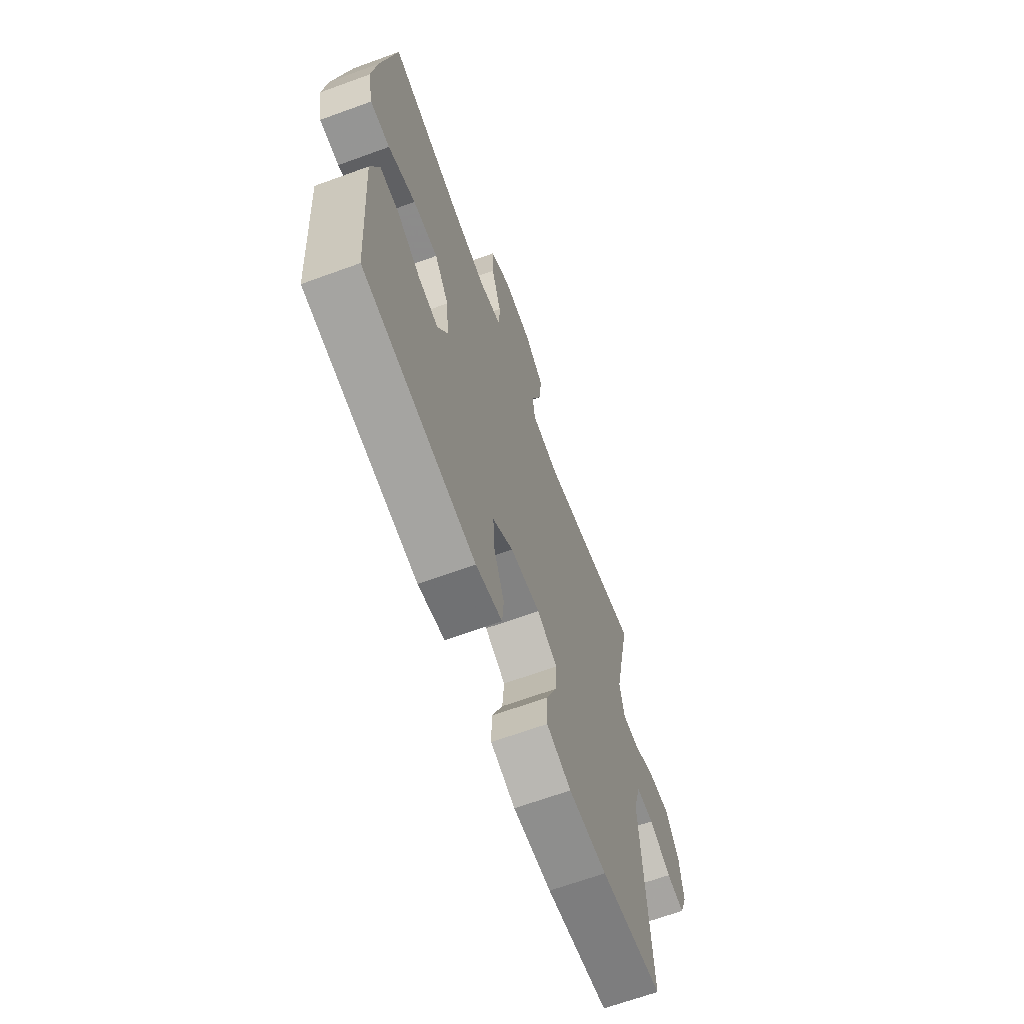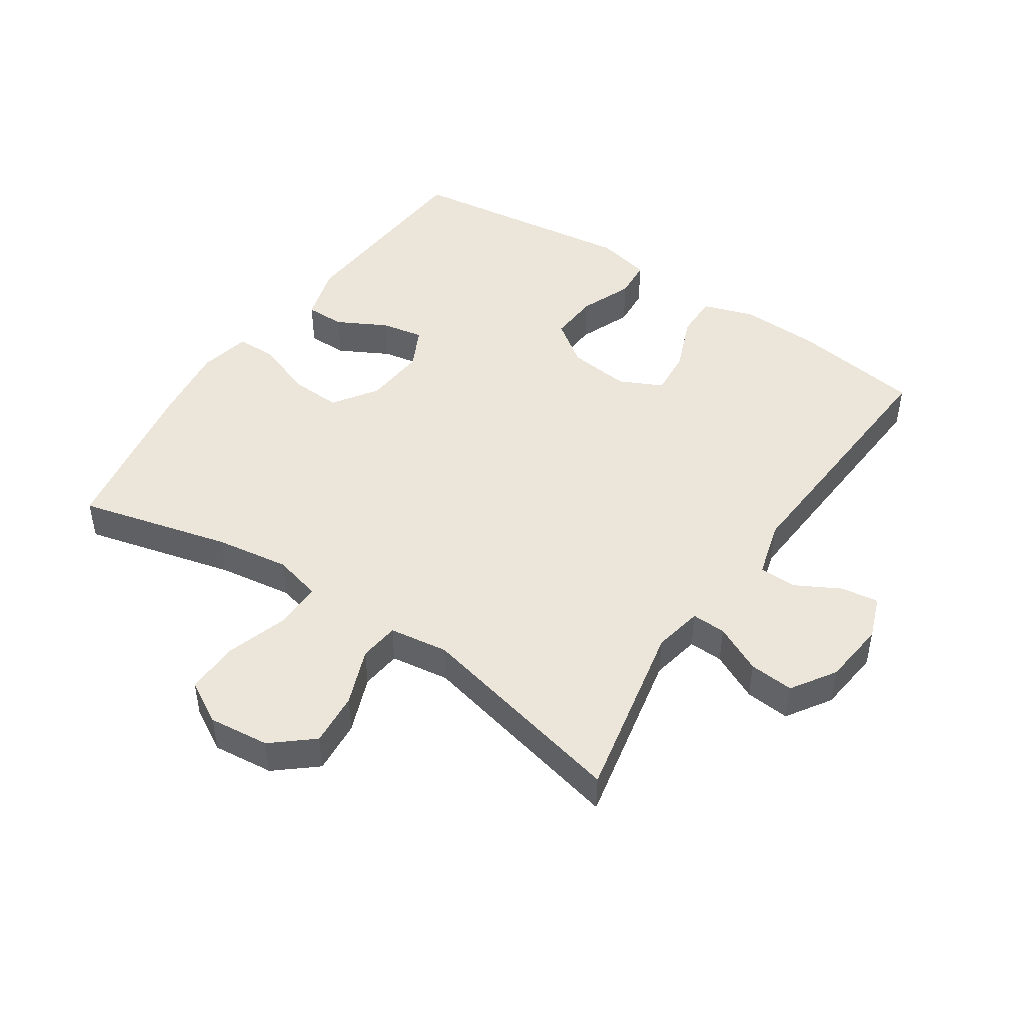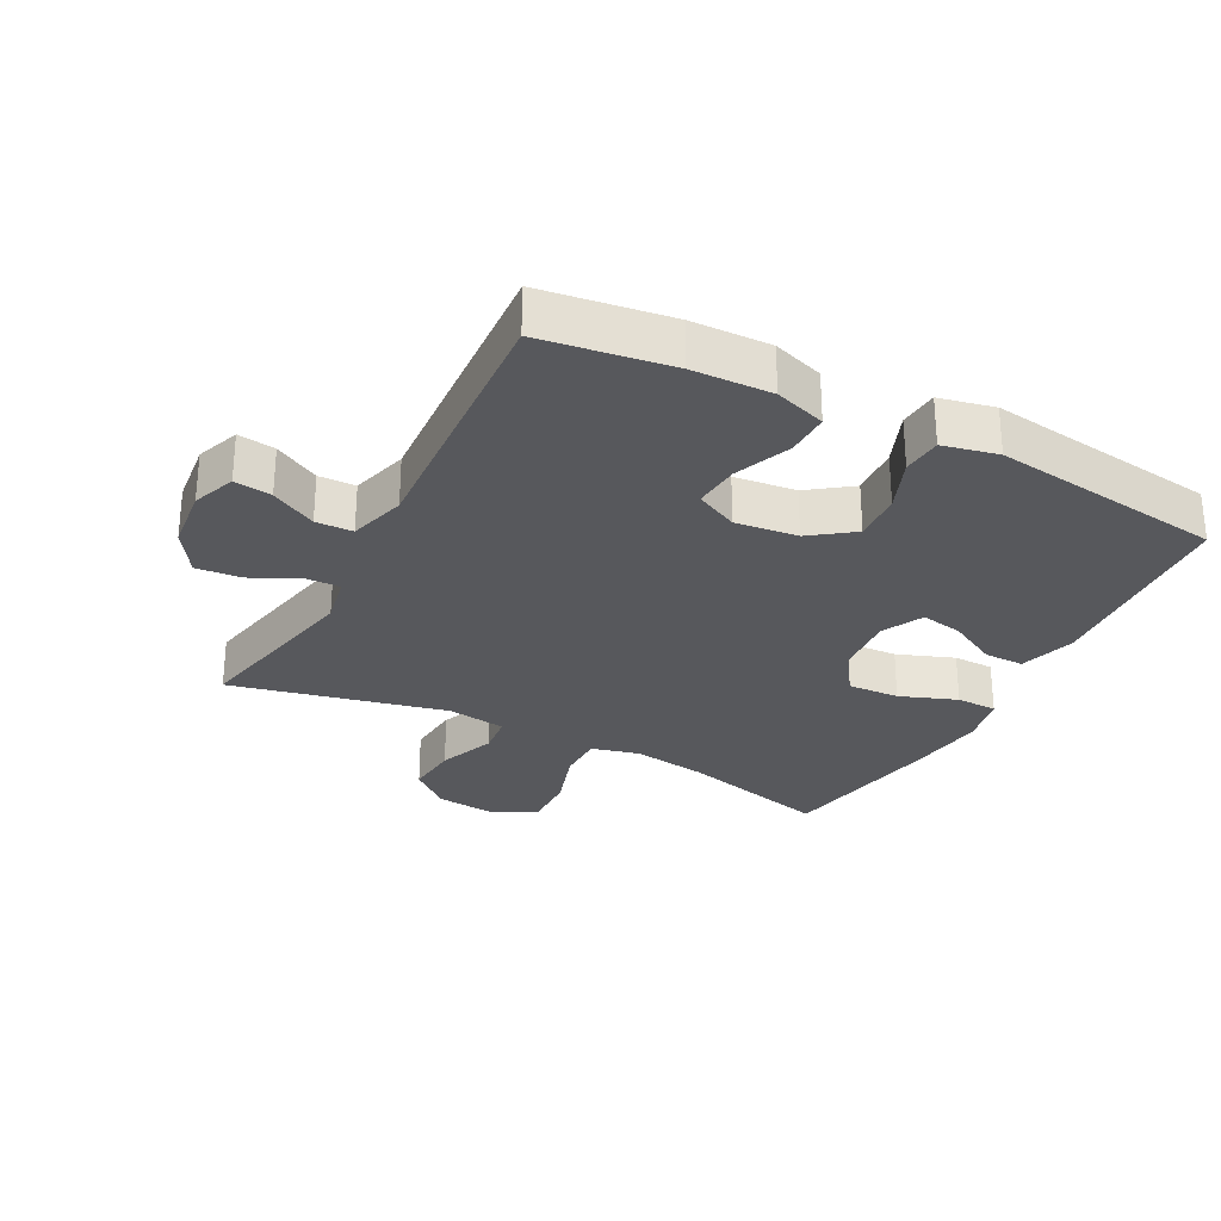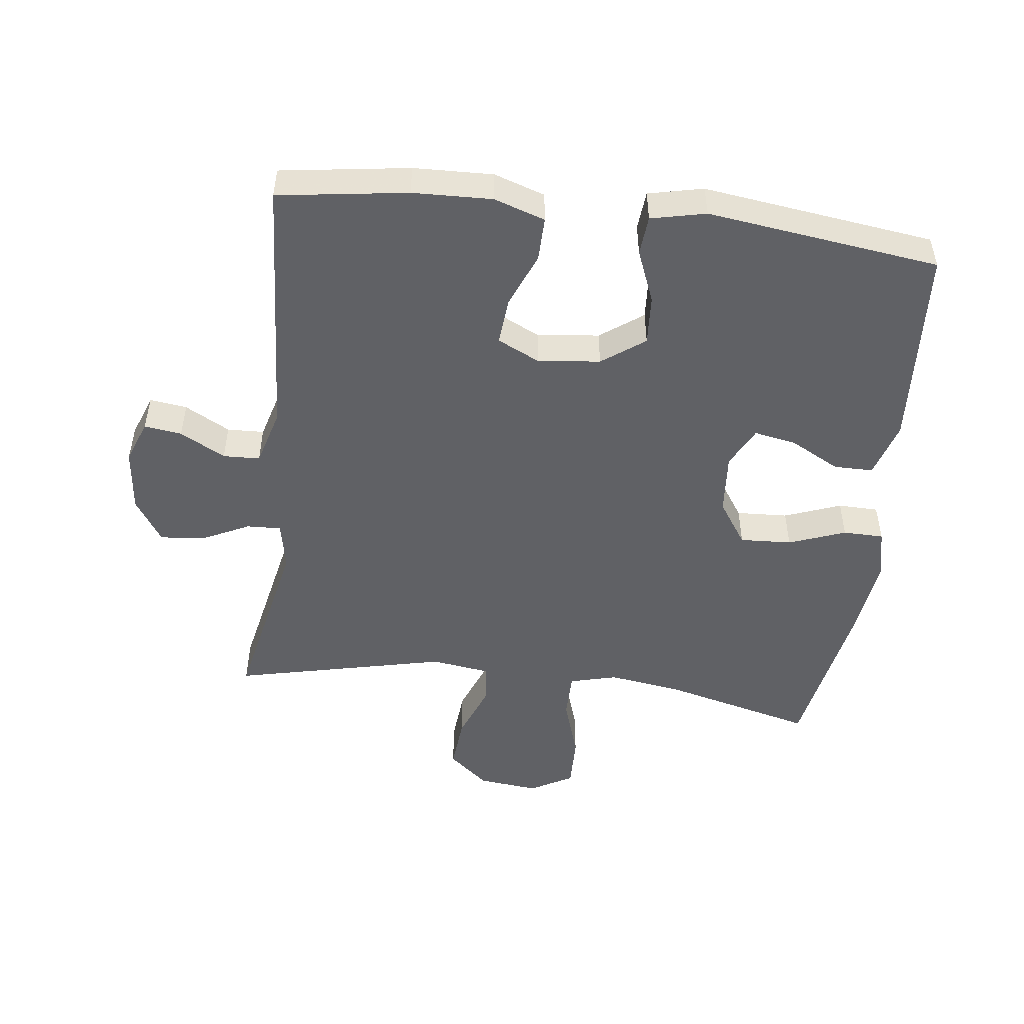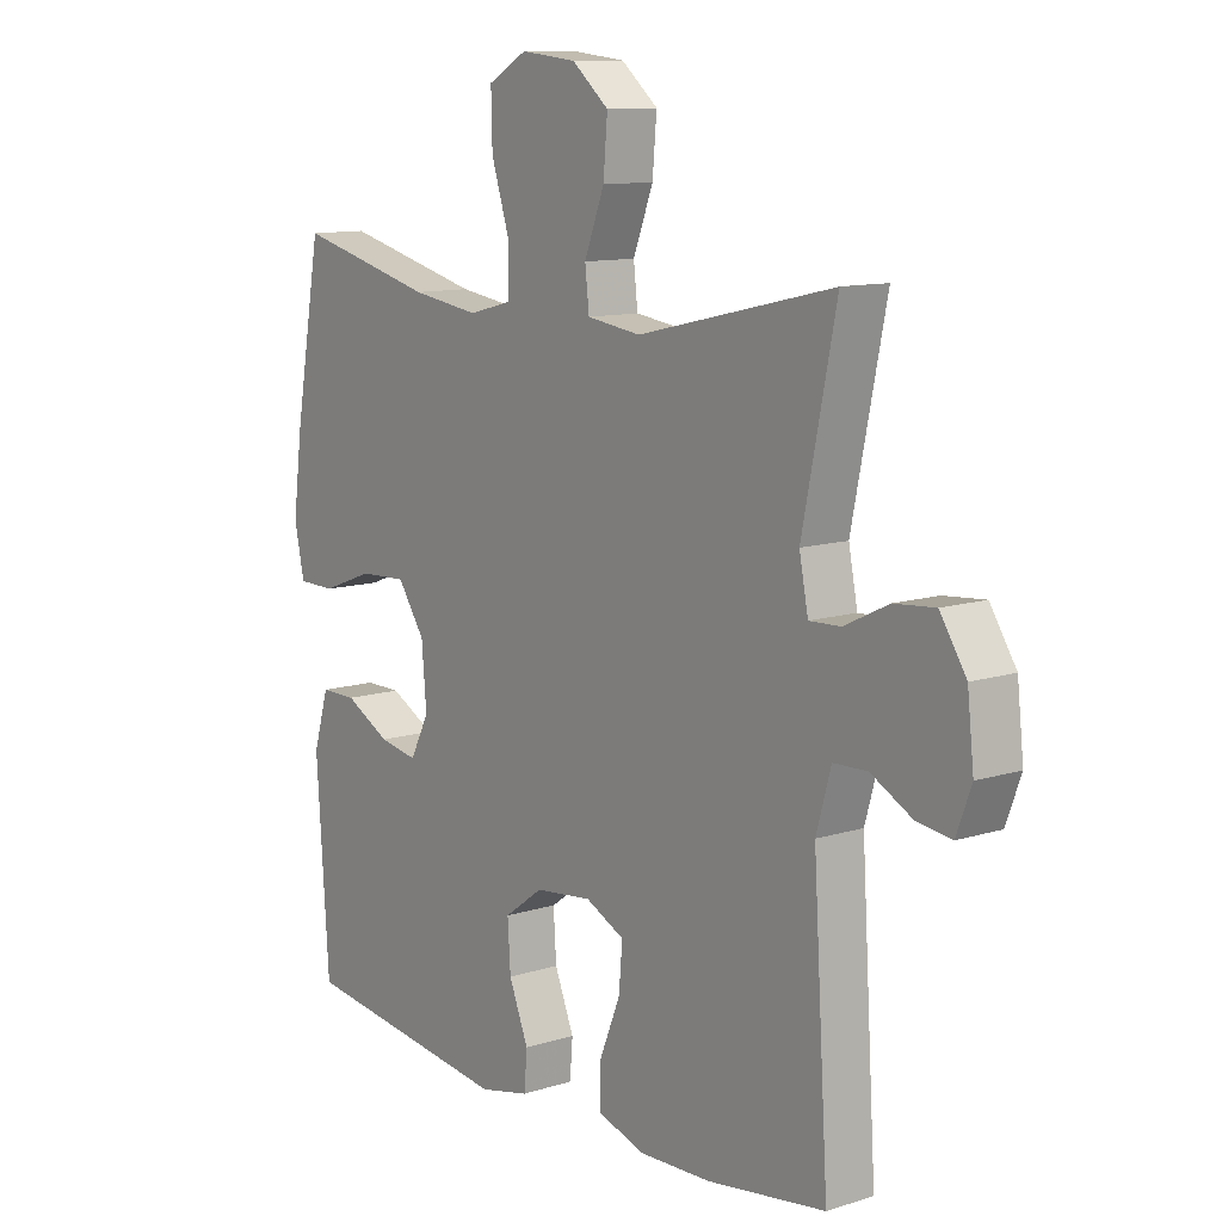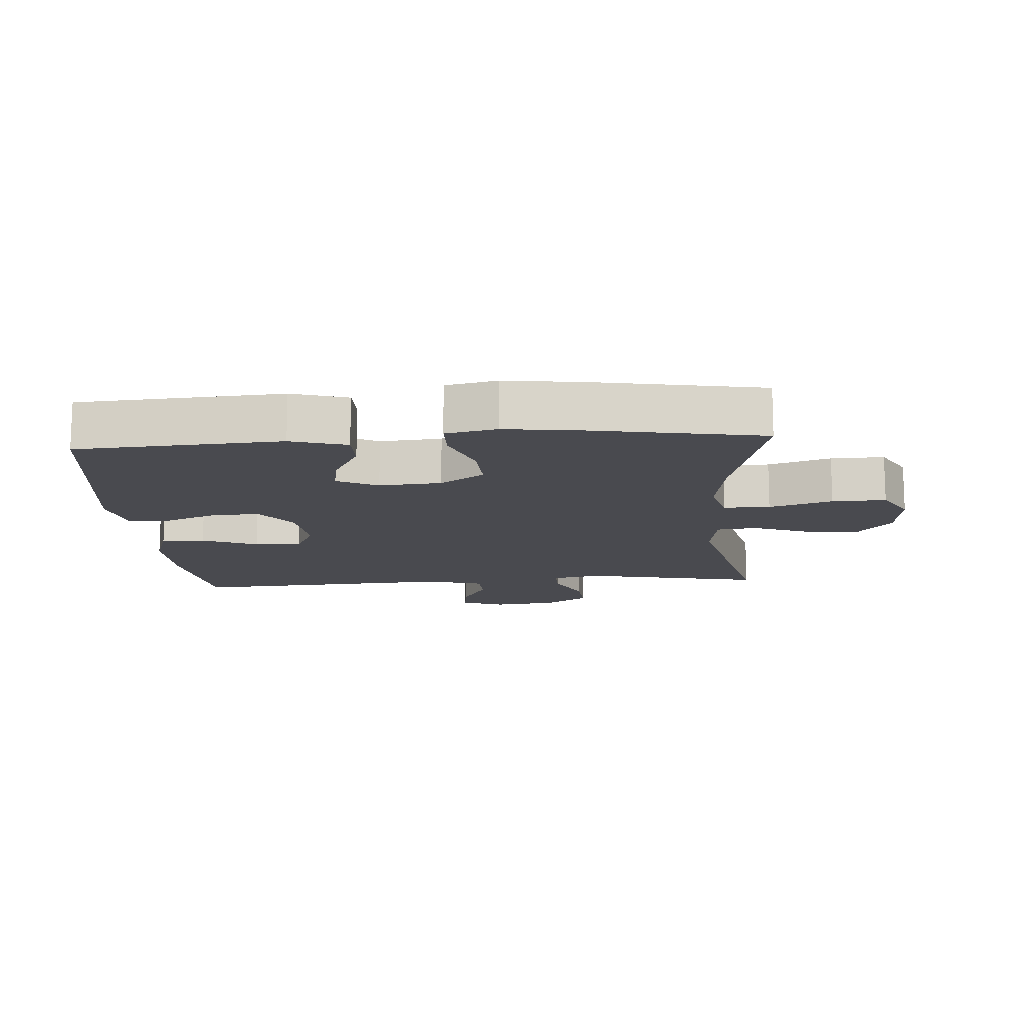
<metadata>
{"format":"obj","ext":"obj","renderer":"f3d","projection":"perspective","resolution":1024,"background":"white","views":[{"elev":-66.6,"azim":-69.9,"up":"+Z"},{"elev":46.8,"azim":33.9,"up":"+Y"},{"elev":-28.6,"azim":152.3,"up":"+Y"},{"elev":-49.7,"azim":173.0,"up":"+Y"},{"elev":11.1,"azim":52.3,"up":"+Z"},{"elev":-13.5,"azim":-85.9,"up":"+Y"}]}
</metadata>
<code>
v 0.5 0.07 -0.5
v 0.3 0.07 -0.529
v 0.177 0.07 -0.533
v 0.098 0.07 -0.507
v 0.099 0.07 -0.439
v 0.134 0.07 -0.353
v 0.14 0.07 -0.281
v 0.074 0.07 -0.249
v -0.022 0.07 -0.26
v -0.088 0.07 -0.308
v -0.083 0.07 -0.385
v -0.05 0.07 -0.467
v -0.055 0.07 -0.528
v -0.14 0.07 -0.547
v -0.5 0.07 -0.5
v -0.521 0.07 -0.184
v -0.495 0.07 -0.097
v -0.434 0.07 -0.097
v -0.357 0.07 -0.138
v -0.292 0.07 -0.15
v -0.26 0.07 -0.087
v -0.268 0.07 0.009
v -0.314 0.07 0.077
v -0.394 0.07 0.073
v -0.482 0.07 0.04
v -0.545 0.07 0.041
v -0.562 0.07 0.12
v -0.546 0.07 0.243
v -0.5 0.07 0.5
v -0.266 0.07 0.441
v -0.151 0.07 0.424
v -0.077 0.07 0.443
v -0.077 0.07 0.515
v -0.108 0.07 0.612
v -0.11 0.07 0.695
v -0.044 0.07 0.732
v 0.05 0.07 0.722
v 0.112 0.07 0.67
v 0.105 0.07 0.587
v 0.071 0.07 0.499
v 0.078 0.07 0.437
v 0.169 0.07 0.424
v 0.5 0.07 0.5
v 0.443 0.07 0.222
v 0.458 0.07 0.146
v 0.511 0.07 0.148
v 0.585 0.07 0.184
v 0.654 0.07 0.19
v 0.698 0.07 0.122
v 0.709 0.07 0.023
v 0.684 0.07 -0.044
v 0.626 0.07 -0.036
v 0.556 0.07 0.002
v 0.499 0.07 0
v 0.474 0.07 -0.088
v 0.5 0 -0.5
v 0.3 0 -0.529
v 0.177 0 -0.533
v 0.098 0 -0.507
v 0.099 0 -0.439
v 0.134 0 -0.353
v 0.14 0 -0.281
v 0.074 0 -0.249
v -0.022 0 -0.26
v -0.088 0 -0.308
v -0.083 0 -0.385
v -0.05 0 -0.467
v -0.055 0 -0.528
v -0.14 0 -0.547
v -0.5 0 -0.5
v -0.521 0 -0.184
v -0.495 0 -0.097
v -0.434 0 -0.097
v -0.357 0 -0.138
v -0.292 0 -0.15
v -0.26 0 -0.087
v -0.268 0 0.009
v -0.314 0 0.077
v -0.394 0 0.073
v -0.482 0 0.04
v -0.545 0 0.041
v -0.562 0 0.12
v -0.546 0 0.243
v -0.5 0 0.5
v -0.266 0 0.441
v -0.151 0 0.424
v -0.077 0 0.443
v -0.077 0 0.515
v -0.108 0 0.612
v -0.11 0 0.695
v -0.044 0 0.732
v 0.05 0 0.722
v 0.112 0 0.67
v 0.105 0 0.587
v 0.071 0 0.499
v 0.078 0 0.437
v 0.169 0 0.424
v 0.5 0 0.5
v 0.443 0 0.222
v 0.458 0 0.146
v 0.511 0 0.148
v 0.585 0 0.184
v 0.654 0 0.19
v 0.698 0 0.122
v 0.709 0 0.023
v 0.684 0 -0.044
v 0.626 0 -0.036
v 0.556 0 0.002
v 0.499 0 0
v 0.474 0 -0.088
f 51 52 53
f 50 51 53
f 49 50 53
f 48 49 53
f 47 48 53
f 46 47 53
f 45 46 53 54
f 42 43 44
f 41 42 44 45
f 38 39 40
f 37 38 40
f 36 37 40
f 35 36 40
f 34 35 40
f 33 34 40
f 32 33 40 41
f 45 54 55
f 41 45 55
f 32 41 55
f 31 32 55
f 28 29 30
f 27 28 30
f 26 27 30
f 25 26 30
f 24 25 30
f 17 18 19
f 16 17 19
f 15 16 19
f 14 15 19
f 13 14 19
f 12 13 19
f 11 12 19
f 10 11 19 20
f 9 10 20 21
f 4 5 6
f 3 4 6
f 2 3 6
f 1 2 6
f 55 1 6
f 55 6 7
f 31 55 7 8
f 23 24 30 31
f 31 8 9
f 23 31 9
f 22 23 9
f 9 21 22
f 108 107 106
f 108 106 105
f 108 105 104
f 108 104 103
f 108 103 102
f 108 102 101
f 109 108 101 100
f 99 98 97
f 100 99 97 96
f 95 94 93
f 95 93 92
f 95 92 91
f 95 91 90
f 95 90 89
f 95 89 88
f 96 95 88 87
f 110 109 100
f 110 100 96
f 110 96 87
f 110 87 86
f 85 84 83
f 85 83 82
f 85 82 81
f 85 81 80
f 85 80 79
f 74 73 72
f 74 72 71
f 74 71 70
f 74 70 69
f 74 69 68
f 74 68 67
f 74 67 66
f 75 74 66 65
f 76 75 65 64
f 61 60 59
f 61 59 58
f 61 58 57
f 61 57 56
f 61 56 110
f 62 61 110
f 63 62 110 86
f 86 85 79 78
f 64 63 86
f 64 86 78
f 64 78 77
f 77 76 64
f 1 56 57 2
f 2 57 58 3
f 3 58 59 4
f 4 59 60 5
f 5 60 61 6
f 6 61 62 7
f 7 62 63 8
f 8 63 64 9
f 9 64 65 10
f 10 65 66 11
f 11 66 67 12
f 12 67 68 13
f 13 68 69 14
f 14 69 70 15
f 15 70 71 16
f 16 71 72 17
f 17 72 73 18
f 18 73 74 19
f 19 74 75 20
f 20 75 76 21
f 21 76 77 22
f 22 77 78 23
f 23 78 79 24
f 24 79 80 25
f 25 80 81 26
f 26 81 82 27
f 27 82 83 28
f 28 83 84 29
f 29 84 85 30
f 30 85 86 31
f 31 86 87 32
f 32 87 88 33
f 33 88 89 34
f 34 89 90 35
f 35 90 91 36
f 36 91 92 37
f 37 92 93 38
f 38 93 94 39
f 39 94 95 40
f 40 95 96 41
f 41 96 97 42
f 42 97 98 43
f 43 98 99 44
f 44 99 100 45
f 45 100 101 46
f 46 101 102 47
f 47 102 103 48
f 48 103 104 49
f 49 104 105 50
f 50 105 106 51
f 51 106 107 52
f 52 107 108 53
f 53 108 109 54
f 54 109 110 55
f 55 110 56 1

</code>
